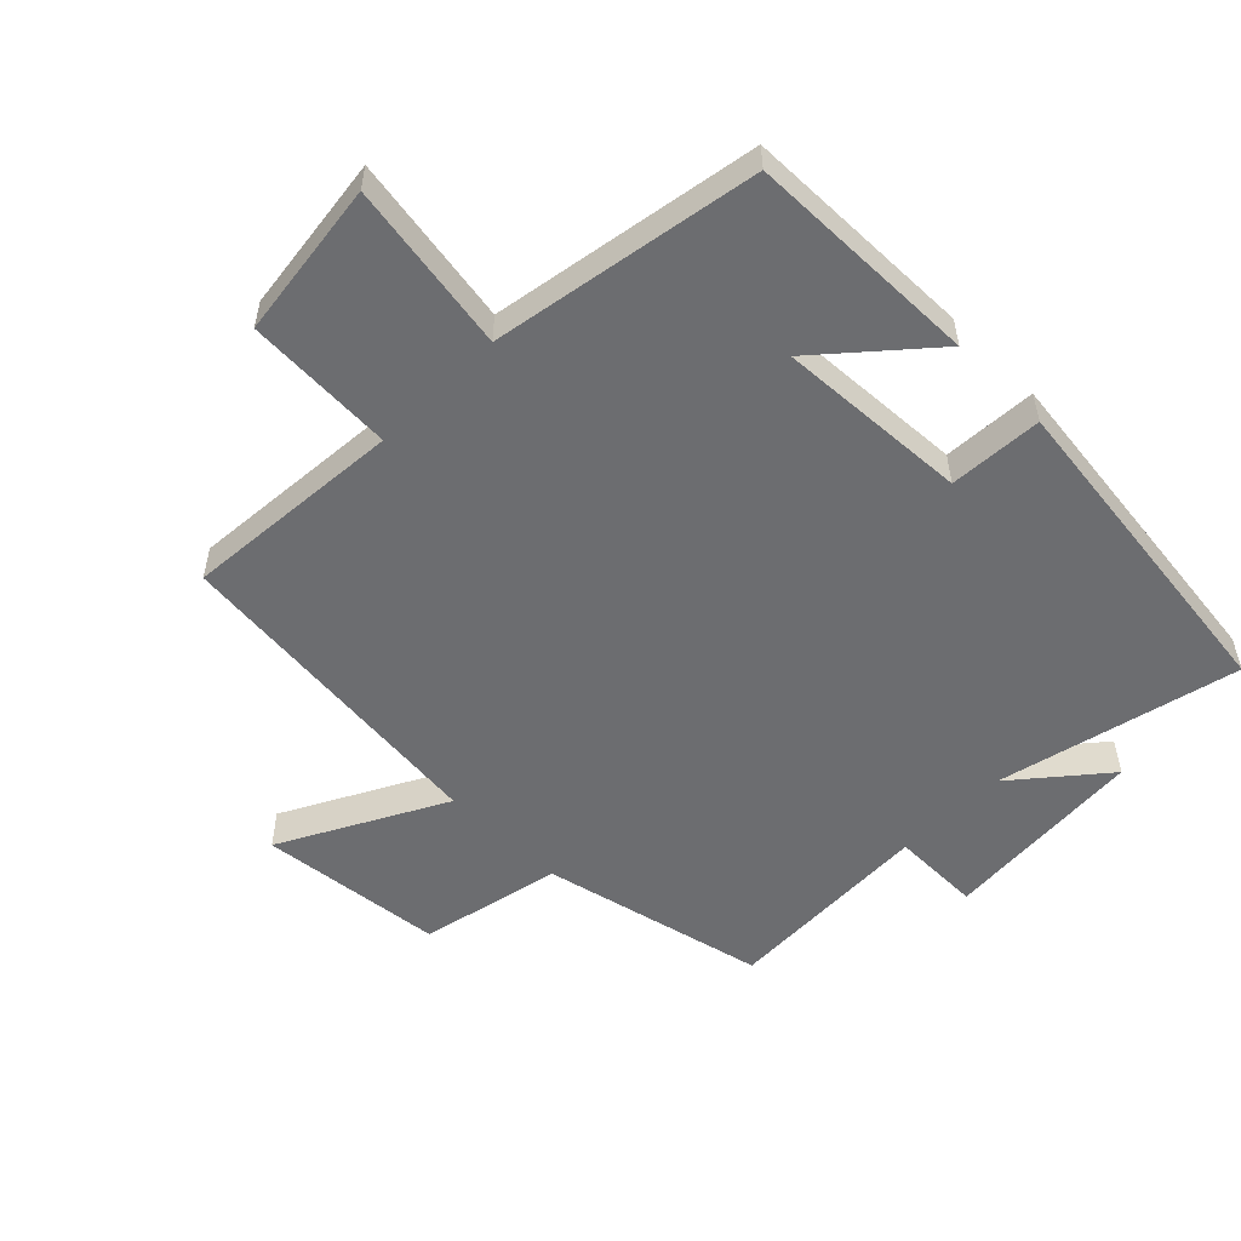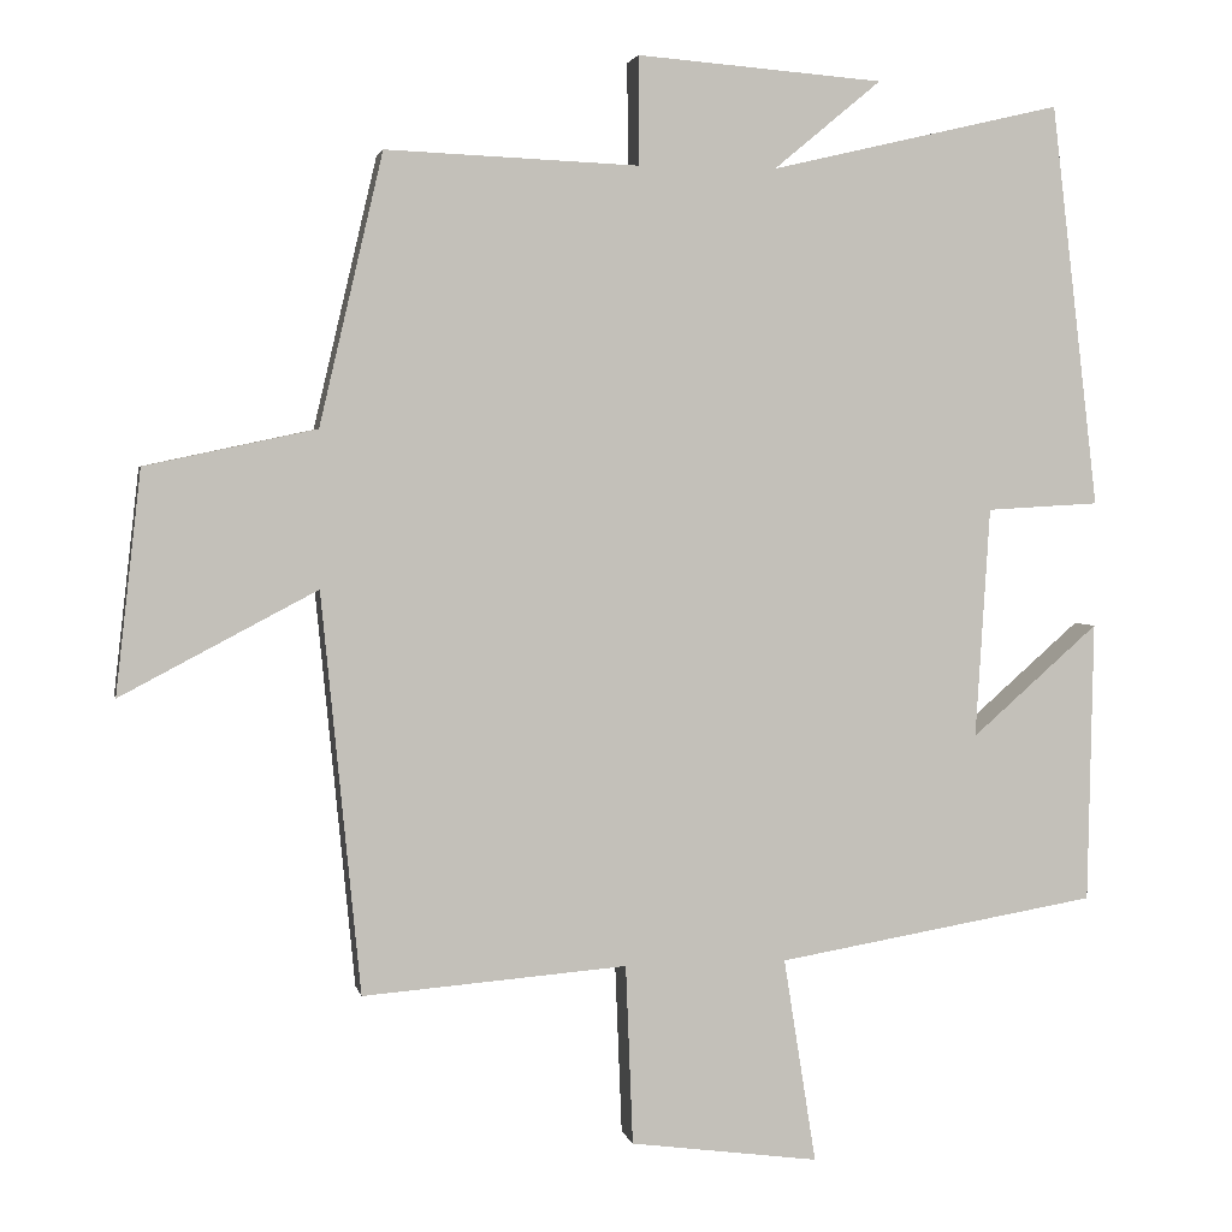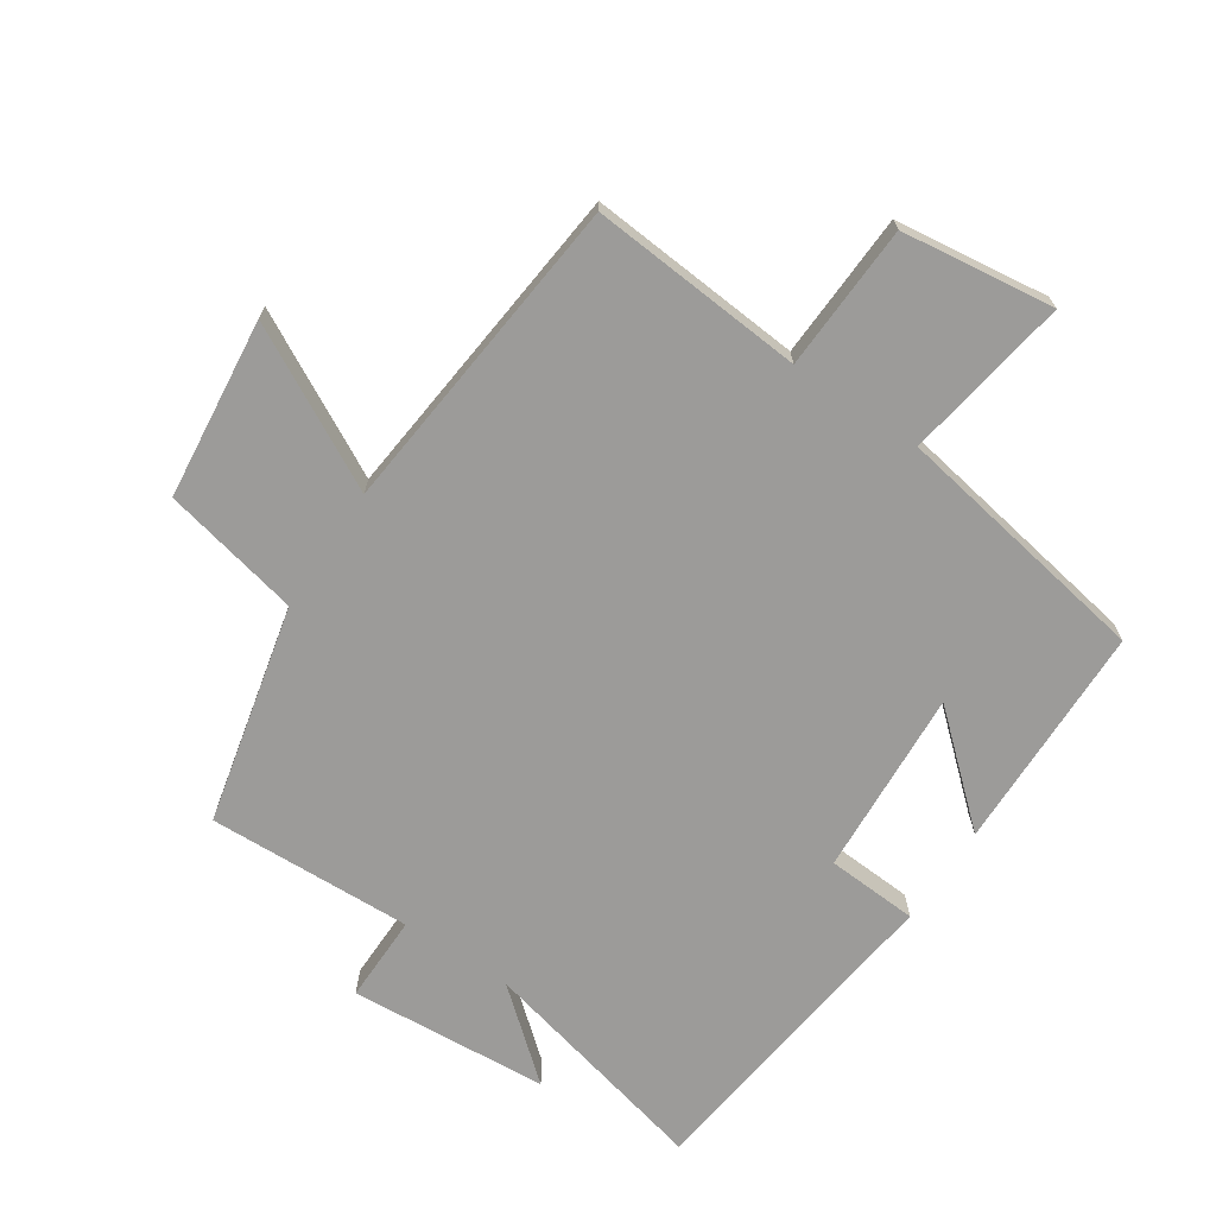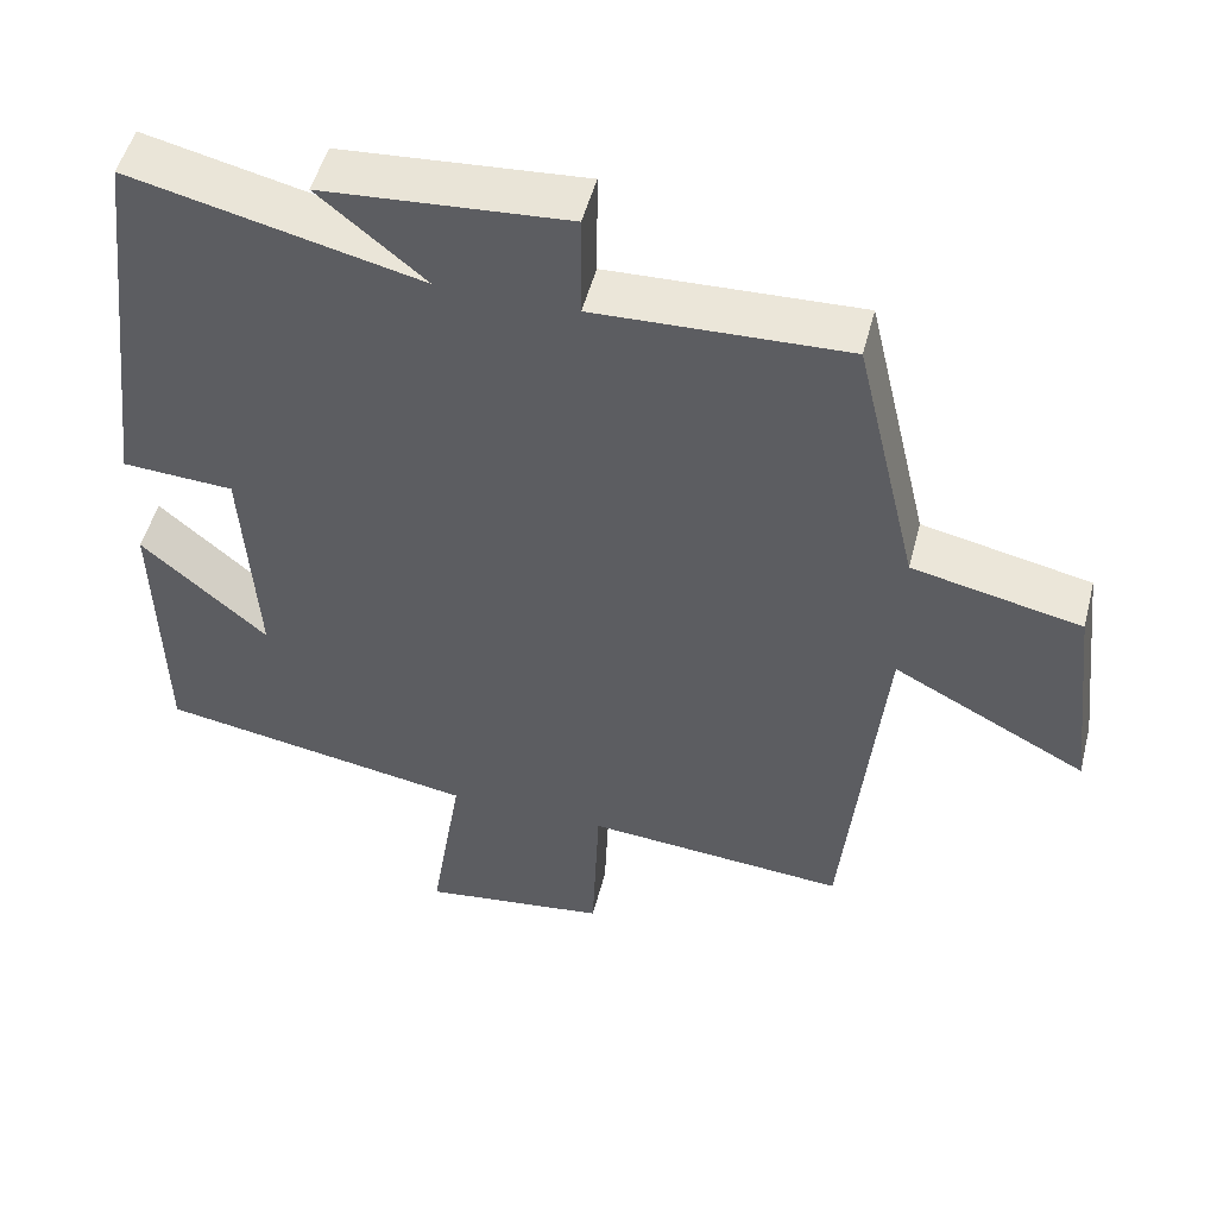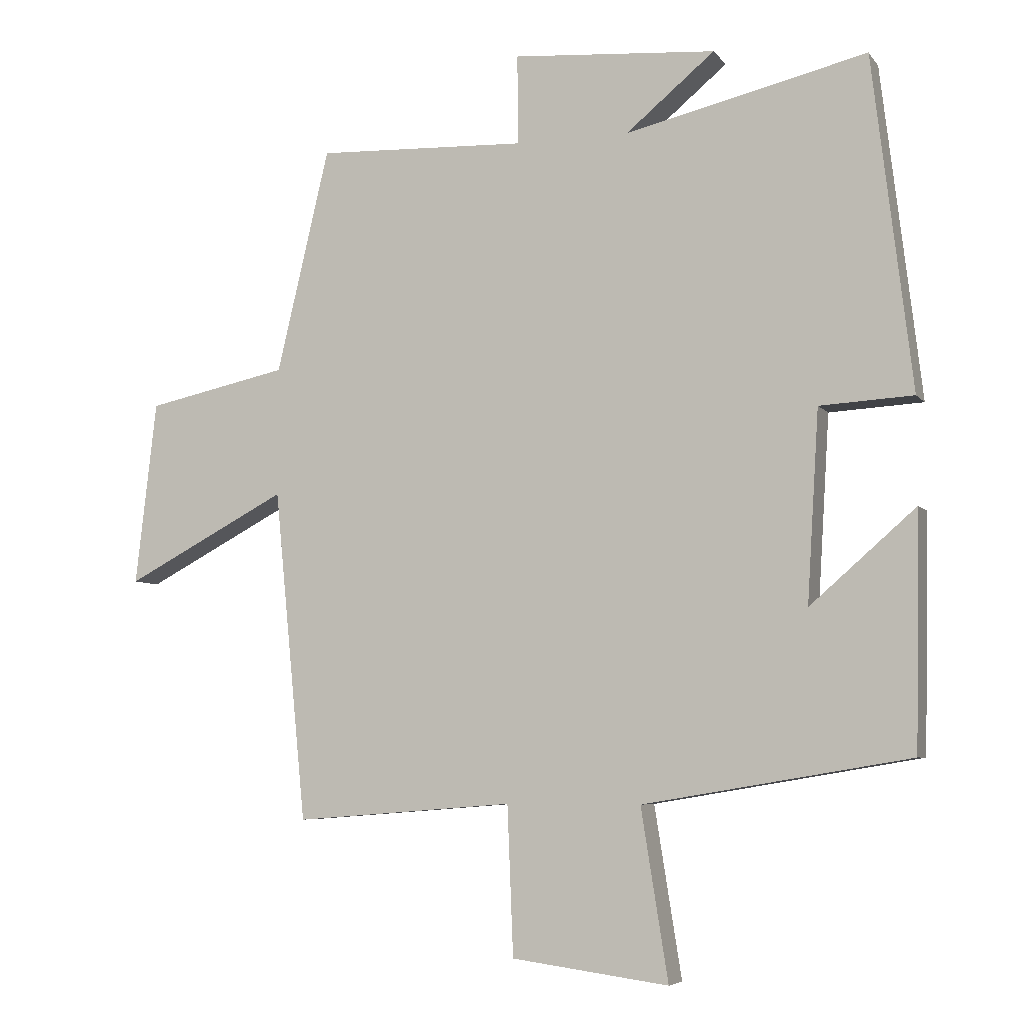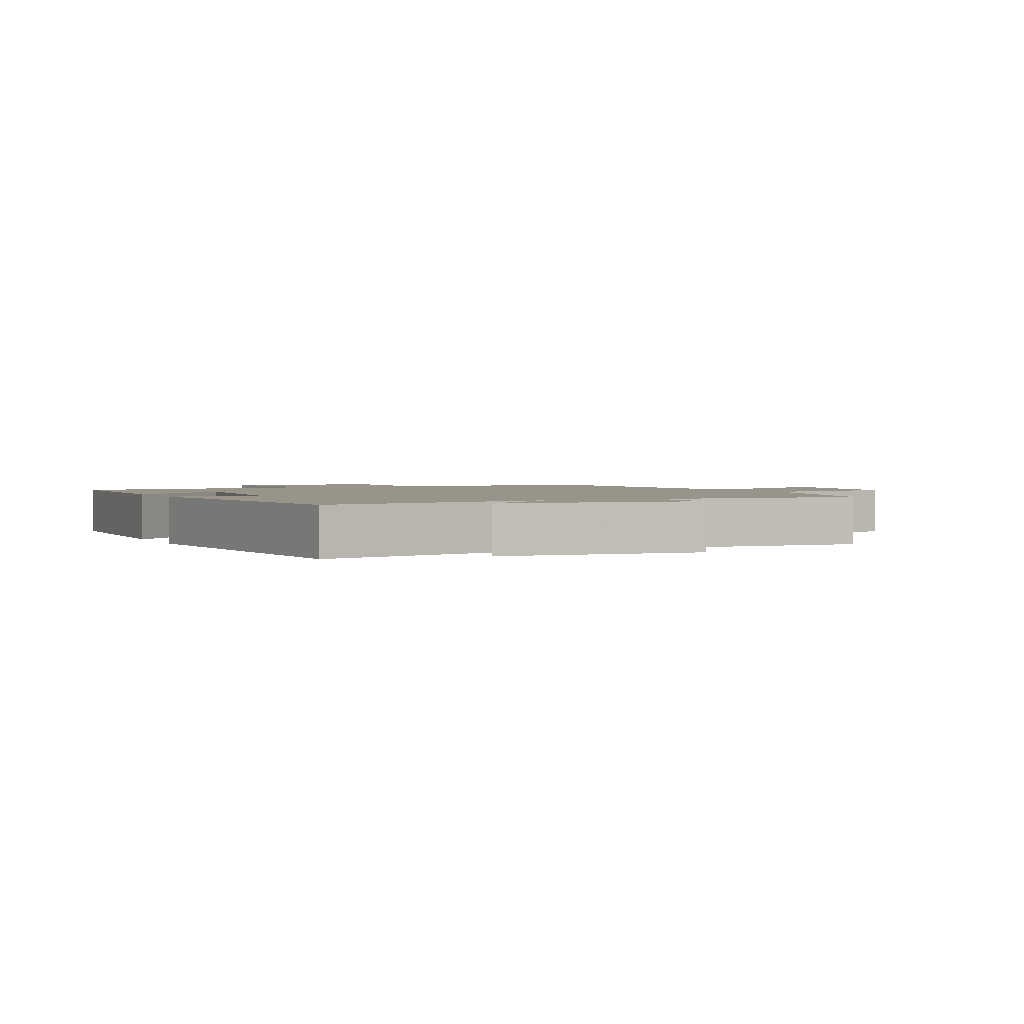
<metadata>
{"format":"obj","ext":"obj","renderer":"f3d","projection":"perspective","resolution":1024,"background":"white","views":[{"elev":-54.0,"azim":-134.9,"up":"+Y"},{"elev":2.9,"azim":168.6,"up":"+Z"},{"elev":-69.8,"azim":146.1,"up":"+Y"},{"elev":50.9,"azim":14.4,"up":"+Z"},{"elev":-6.0,"azim":-160.0,"up":"+Z"},{"elev":1.8,"azim":-24.2,"up":"+Y"}]}
</metadata>
<code>
v 0.451 0.07 -0.526
v 0.118 0.07 -0.5
v 0.109 0.07 -0.726
v -0.129 0.07 -0.758
v -0.088 0.07 -0.5
v -0.493 0.07 -0.432
v -0.5 0.07 -0.078
v -0.34 0.07 -0.218
v -0.358 0.07 0.072
v -0.5 0.07 0.08
v -0.44 0.07 0.586
v -0.073 0.07 0.5
v -0.208 0.07 0.612
v 0.102 0.07 0.636
v 0.101 0.07 0.5
v 0.42 0.07 0.513
v 0.5 0.07 0.173
v 0.715 0.07 0.127
v 0.747 0.07 -0.153
v 0.5 0.07 -0.023
v 0.451 0 -0.526
v 0.118 0 -0.5
v 0.109 0 -0.726
v -0.129 0 -0.758
v -0.088 0 -0.5
v -0.493 0 -0.432
v -0.5 0 -0.078
v -0.34 0 -0.218
v -0.358 0 0.072
v -0.5 0 0.08
v -0.44 0 0.586
v -0.073 0 0.5
v -0.208 0 0.612
v 0.102 0 0.636
v 0.101 0 0.5
v 0.42 0 0.513
v 0.5 0 0.173
v 0.715 0 0.127
v 0.747 0 -0.153
v 0.5 0 -0.023
f 17 18 19 20
f 20 1 2
f 17 20 2
f 16 17 2
f 15 16 2
f 12 13 14 15
f 12 15 2 3
f 9 10 11 12
f 8 9 12
f 5 6 7 8
f 5 8 12
f 3 4 5
f 3 5 12
f 40 39 38 37
f 22 21 40
f 22 40 37
f 22 37 36
f 22 36 35
f 35 34 33 32
f 23 22 35 32
f 32 31 30 29
f 32 29 28
f 28 27 26 25
f 32 28 25
f 25 24 23
f 32 25 23
f 1 21 22 2
f 2 22 23 3
f 3 23 24 4
f 4 24 25 5
f 5 25 26 6
f 6 26 27 7
f 7 27 28 8
f 8 28 29 9
f 9 29 30 10
f 10 30 31 11
f 11 31 32 12
f 12 32 33 13
f 13 33 34 14
f 14 34 35 15
f 15 35 36 16
f 16 36 37 17
f 17 37 38 18
f 18 38 39 19
f 19 39 40 20
f 20 40 21 1

</code>
